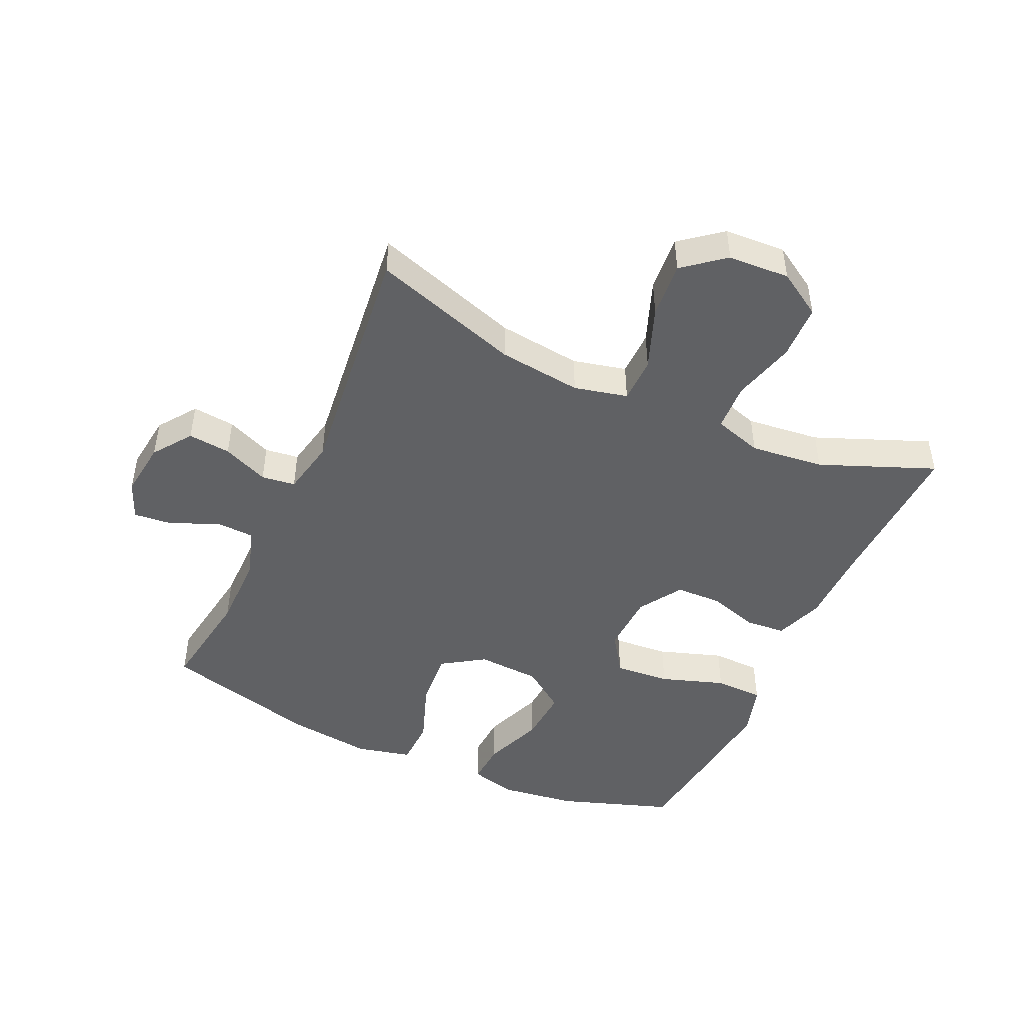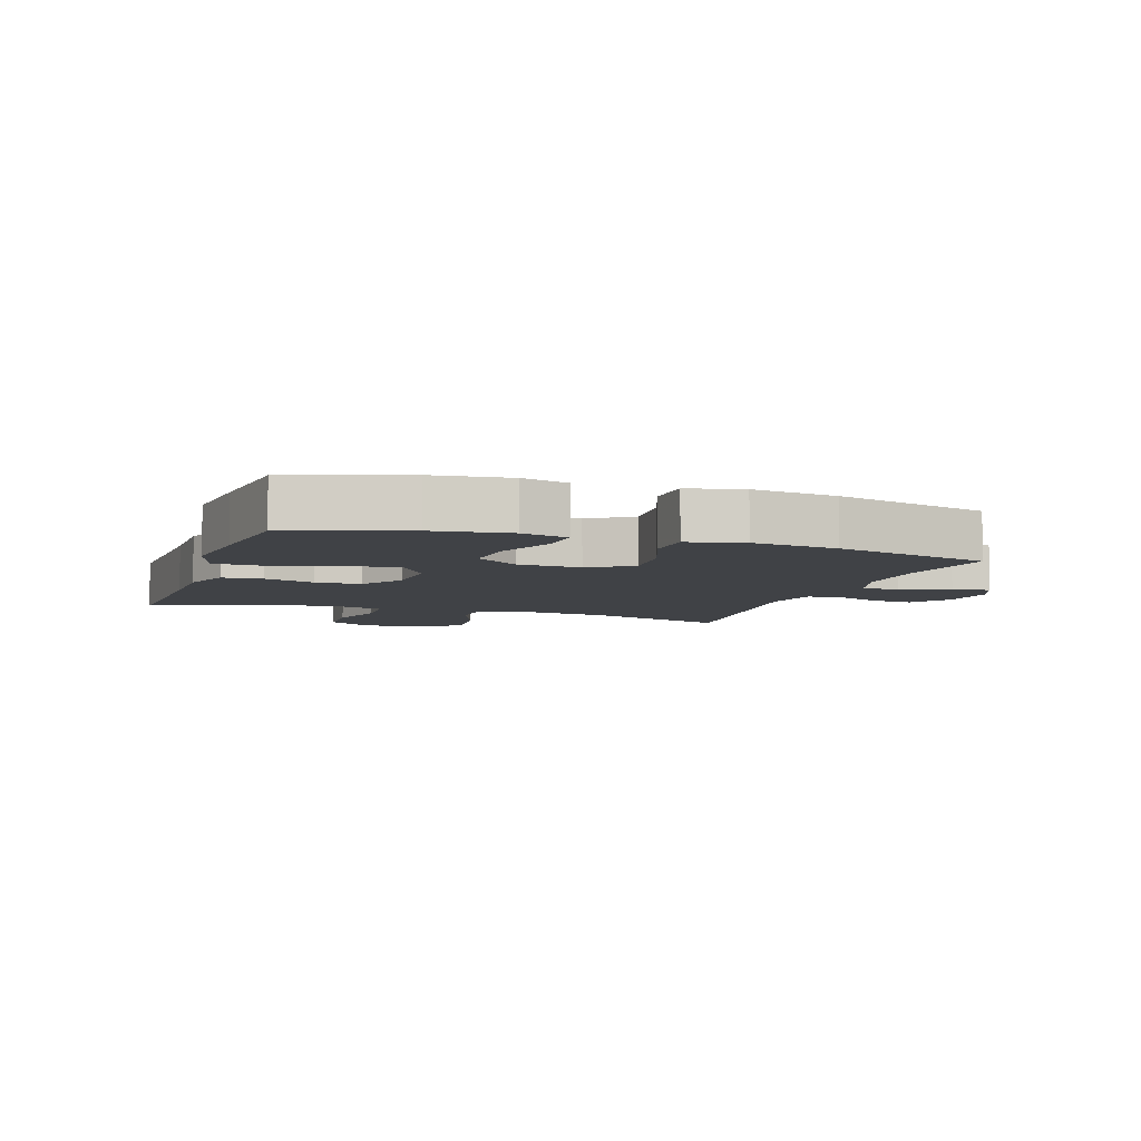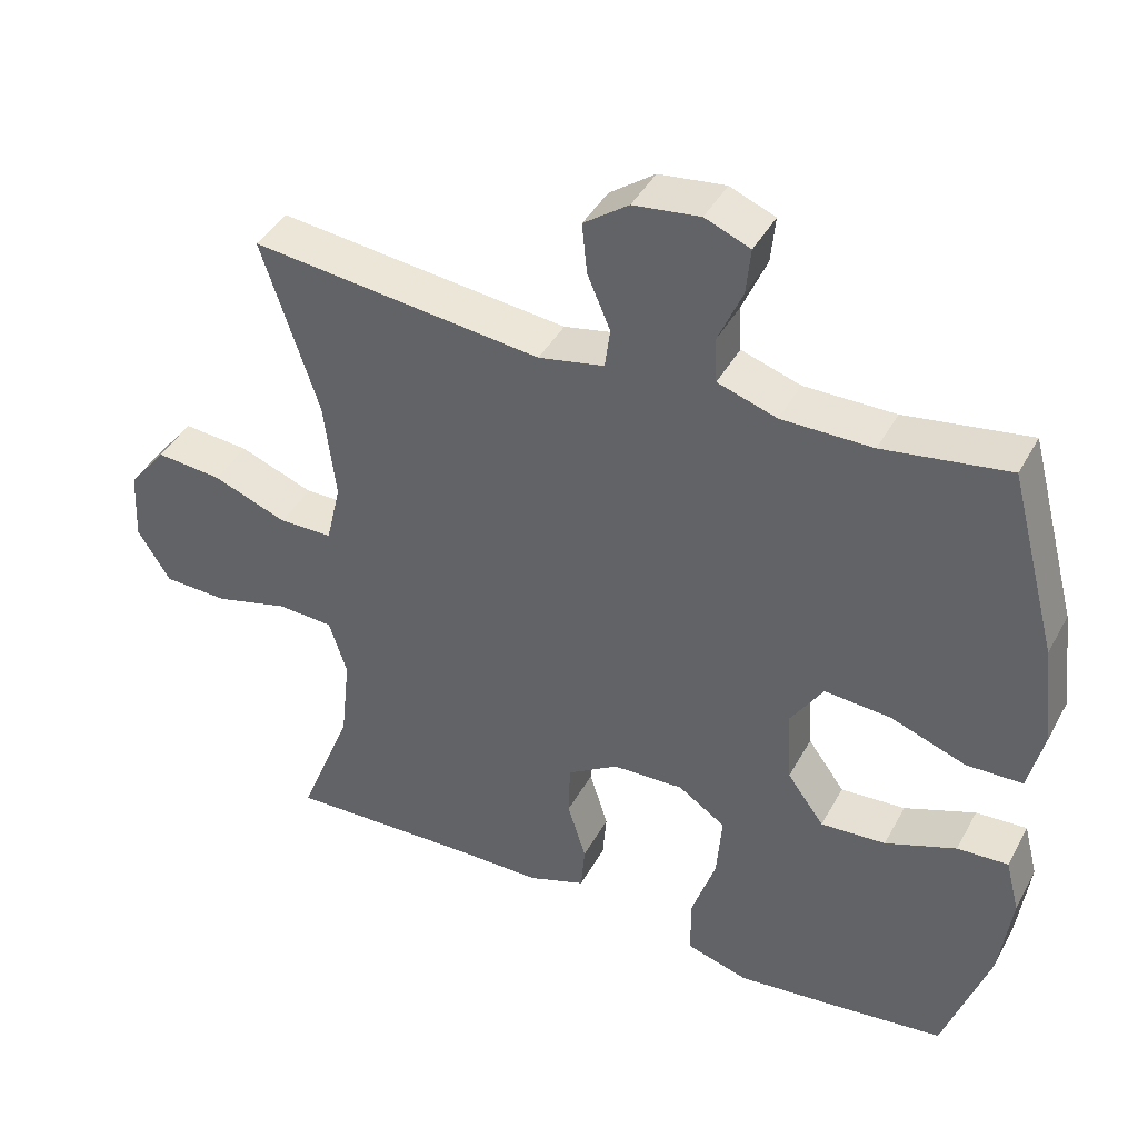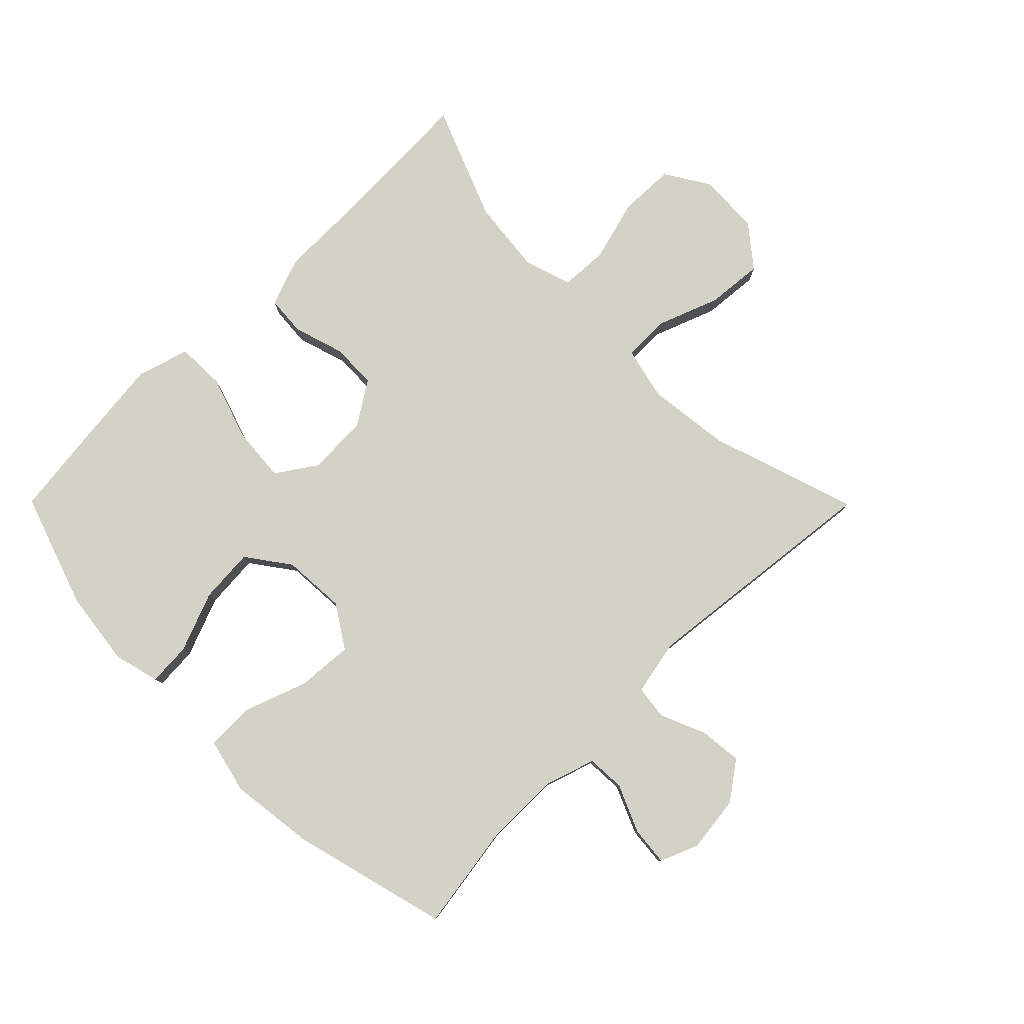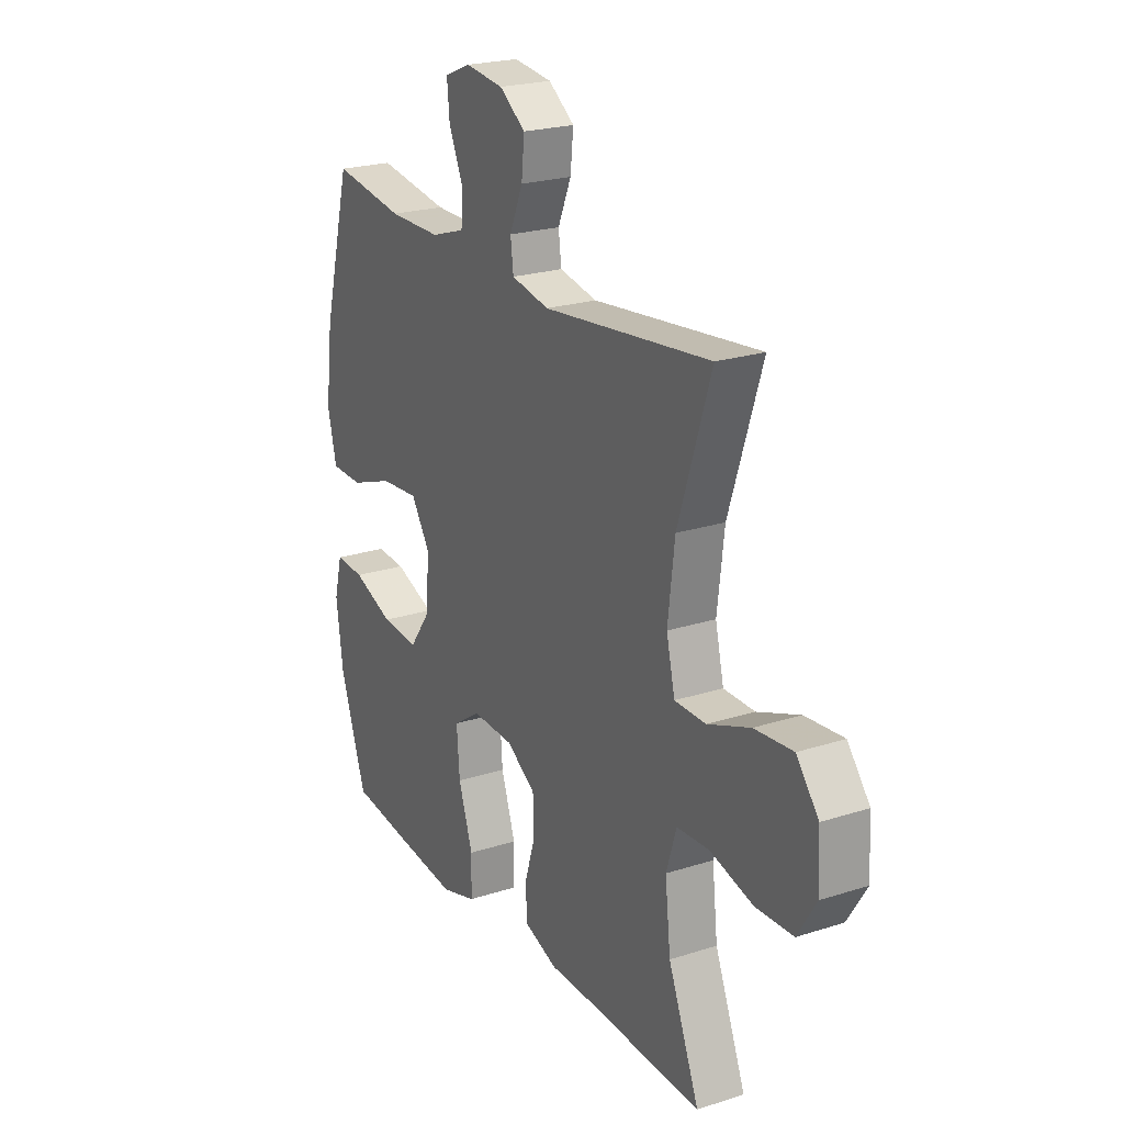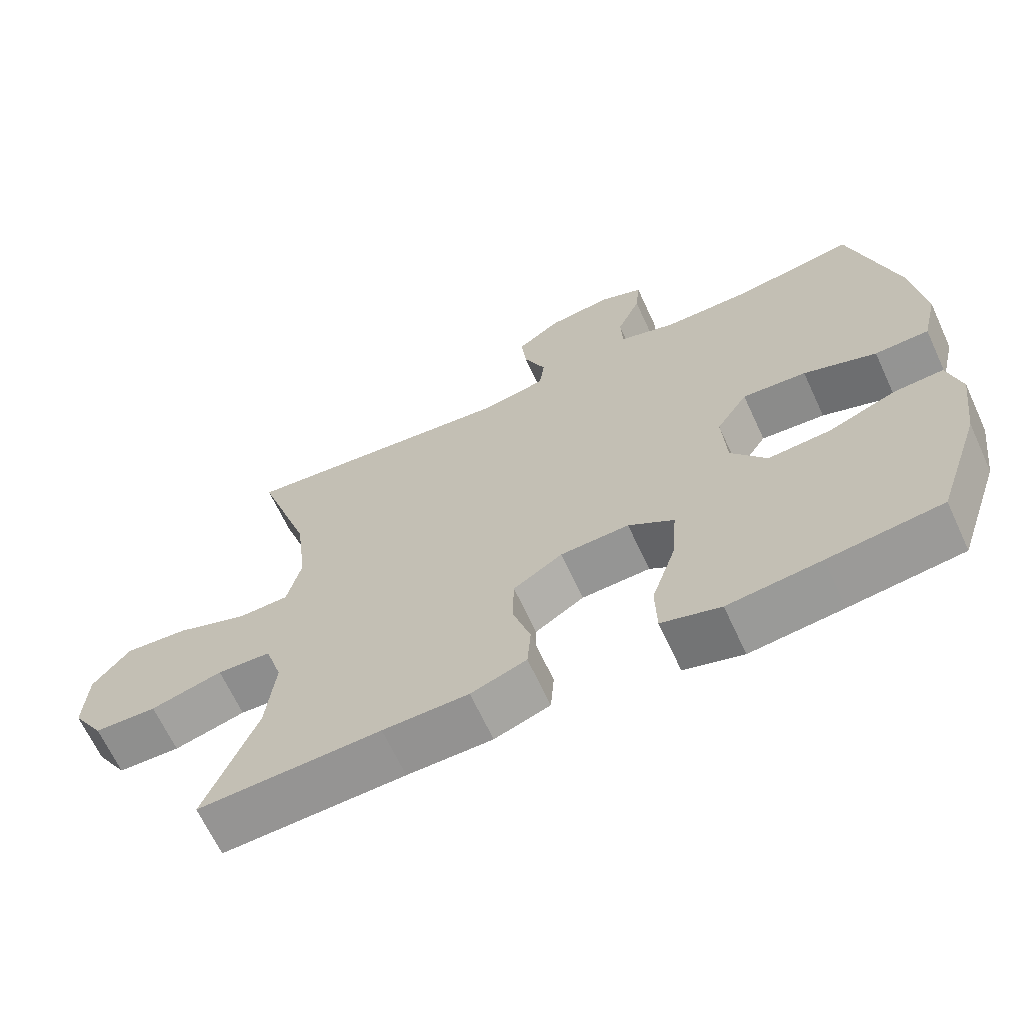
<metadata>
{"format":"obj","ext":"obj","renderer":"f3d","projection":"perspective","resolution":1024,"background":"white","views":[{"elev":-46.8,"azim":65.5,"up":"+Y"},{"elev":-6.5,"azim":-108.8,"up":"+Y"},{"elev":41.7,"azim":-153.4,"up":"+Z"},{"elev":79.8,"azim":-44.8,"up":"+Y"},{"elev":22.6,"azim":61.0,"up":"+Z"},{"elev":-66.2,"azim":-155.2,"up":"+Z"}]}
</metadata>
<code>
v -0.5 0.07 0.5
v -0.331 0.07 0.474
v -0.208 0.07 0.474
v -0.128 0.07 0.5
v -0.125 0.07 0.561
v -0.158 0.07 0.637
v -0.164 0.07 0.699
v -0.103 0.07 0.724
v -0.013 0.07 0.713
v 0.048 0.07 0.669
v 0.041 0.07 0.601
v 0.01 0.07 0.528
v 0.017 0.07 0.474
v 0.106 0.07 0.456
v 0.5 0.07 0.5
v 0.423 0.07 0.264
v 0.407 0.07 0.131
v 0.427 0.07 0.046
v 0.5 0.07 0.045
v 0.6 0.07 0.083
v 0.69 0.07 0.091
v 0.742 0.07 0.026
v 0.747 0.07 -0.072
v 0.703 0.07 -0.143
v 0.615 0.07 -0.146
v 0.514 0.07 -0.119
v 0.438 0.07 -0.123
v 0.414 0.07 -0.2
v 0.427 0.07 -0.318
v 0.5 0.07 -0.5
v 0.243 0.07 -0.491
v 0.123 0.07 -0.49
v 0.045 0.07 -0.462
v 0.04 0.07 -0.398
v 0.065 0.07 -0.317
v 0.063 0.07 -0.244
v -0.006 0.07 -0.2
v -0.103 0.07 -0.196
v -0.167 0.07 -0.239
v -0.16 0.07 -0.328
v -0.126 0.07 -0.43
v -0.128 0.07 -0.508
v -0.211 0.07 -0.533
v -0.341 0.07 -0.519
v -0.5 0.07 -0.5
v -0.562 0.07 -0.318
v -0.578 0.07 -0.197
v -0.559 0.07 -0.123
v -0.49 0.07 -0.127
v -0.394 0.07 -0.164
v -0.306 0.07 -0.17
v -0.256 0.07 -0.101
v -0.25 0.07 0
v -0.294 0.07 0.068
v -0.384 0.07 0.061
v -0.486 0.07 0.024
v -0.562 0.07 0.026
v -0.583 0.07 0.114
v -0.566 0.07 0.25
v -0.5 0 0.5
v -0.331 0 0.474
v -0.208 0 0.474
v -0.128 0 0.5
v -0.125 0 0.561
v -0.158 0 0.637
v -0.164 0 0.699
v -0.103 0 0.724
v -0.013 0 0.713
v 0.048 0 0.669
v 0.041 0 0.601
v 0.01 0 0.528
v 0.017 0 0.474
v 0.106 0 0.456
v 0.5 0 0.5
v 0.423 0 0.264
v 0.407 0 0.131
v 0.427 0 0.046
v 0.5 0 0.045
v 0.6 0 0.083
v 0.69 0 0.091
v 0.742 0 0.026
v 0.747 0 -0.072
v 0.703 0 -0.143
v 0.615 0 -0.146
v 0.514 0 -0.119
v 0.438 0 -0.123
v 0.414 0 -0.2
v 0.427 0 -0.318
v 0.5 0 -0.5
v 0.243 0 -0.491
v 0.123 0 -0.49
v 0.045 0 -0.462
v 0.04 0 -0.398
v 0.065 0 -0.317
v 0.063 0 -0.244
v -0.006 0 -0.2
v -0.103 0 -0.196
v -0.167 0 -0.239
v -0.16 0 -0.328
v -0.126 0 -0.43
v -0.128 0 -0.508
v -0.211 0 -0.533
v -0.341 0 -0.519
v -0.5 0 -0.5
v -0.562 0 -0.318
v -0.578 0 -0.197
v -0.559 0 -0.123
v -0.49 0 -0.127
v -0.394 0 -0.164
v -0.306 0 -0.17
v -0.256 0 -0.101
v -0.25 0 0
v -0.294 0 0.068
v -0.384 0 0.061
v -0.486 0 0.024
v -0.562 0 0.026
v -0.583 0 0.114
v -0.566 0 0.25
f 58 59 1 2
f 55 56 57 58
f 54 55 58 2
f 53 54 2 3
f 52 53 3 4
f 47 48 49 50
f 47 50 51
f 46 47 51
f 45 46 51
f 44 45 51 52
f 40 41 42 43
f 39 40 43 44
f 32 33 34 35
f 31 32 35 36
f 29 30 31 36
f 28 29 36 37
f 23 24 25 26
f 23 26 27
f 22 23 27
f 19 20 21 22
f 18 19 22 27
f 17 18 27 28
f 14 15 16
f 13 14 16 17
f 9 10 11 12
f 7 8 9 12
f 5 6 7 12
f 4 5 12 13
f 39 44 52 4
f 17 28 37 38
f 4 13 17 38
f 4 38 39
f 61 60 118 117
f 117 116 115 114
f 61 117 114 113
f 62 61 113 112
f 63 62 112 111
f 109 108 107 106
f 110 109 106
f 110 106 105
f 110 105 104
f 111 110 104 103
f 102 101 100 99
f 103 102 99 98
f 94 93 92 91
f 95 94 91 90
f 95 90 89 88
f 96 95 88 87
f 85 84 83 82
f 86 85 82
f 86 82 81
f 81 80 79 78
f 86 81 78 77
f 87 86 77 76
f 75 74 73
f 76 75 73 72
f 71 70 69 68
f 71 68 67 66
f 71 66 65 64
f 72 71 64 63
f 63 111 103 98
f 97 96 87 76
f 97 76 72 63
f 98 97 63
f 1 60 61 2
f 2 61 62 3
f 3 62 63 4
f 4 63 64 5
f 5 64 65 6
f 6 65 66 7
f 7 66 67 8
f 8 67 68 9
f 9 68 69 10
f 10 69 70 11
f 11 70 71 12
f 12 71 72 13
f 13 72 73 14
f 14 73 74 15
f 15 74 75 16
f 16 75 76 17
f 17 76 77 18
f 18 77 78 19
f 19 78 79 20
f 20 79 80 21
f 21 80 81 22
f 22 81 82 23
f 23 82 83 24
f 24 83 84 25
f 25 84 85 26
f 26 85 86 27
f 27 86 87 28
f 28 87 88 29
f 29 88 89 30
f 30 89 90 31
f 31 90 91 32
f 32 91 92 33
f 33 92 93 34
f 34 93 94 35
f 35 94 95 36
f 36 95 96 37
f 37 96 97 38
f 38 97 98 39
f 39 98 99 40
f 40 99 100 41
f 41 100 101 42
f 42 101 102 43
f 43 102 103 44
f 44 103 104 45
f 45 104 105 46
f 46 105 106 47
f 47 106 107 48
f 48 107 108 49
f 49 108 109 50
f 50 109 110 51
f 51 110 111 52
f 52 111 112 53
f 53 112 113 54
f 54 113 114 55
f 55 114 115 56
f 56 115 116 57
f 57 116 117 58
f 58 117 118 59
f 59 118 60 1

</code>
